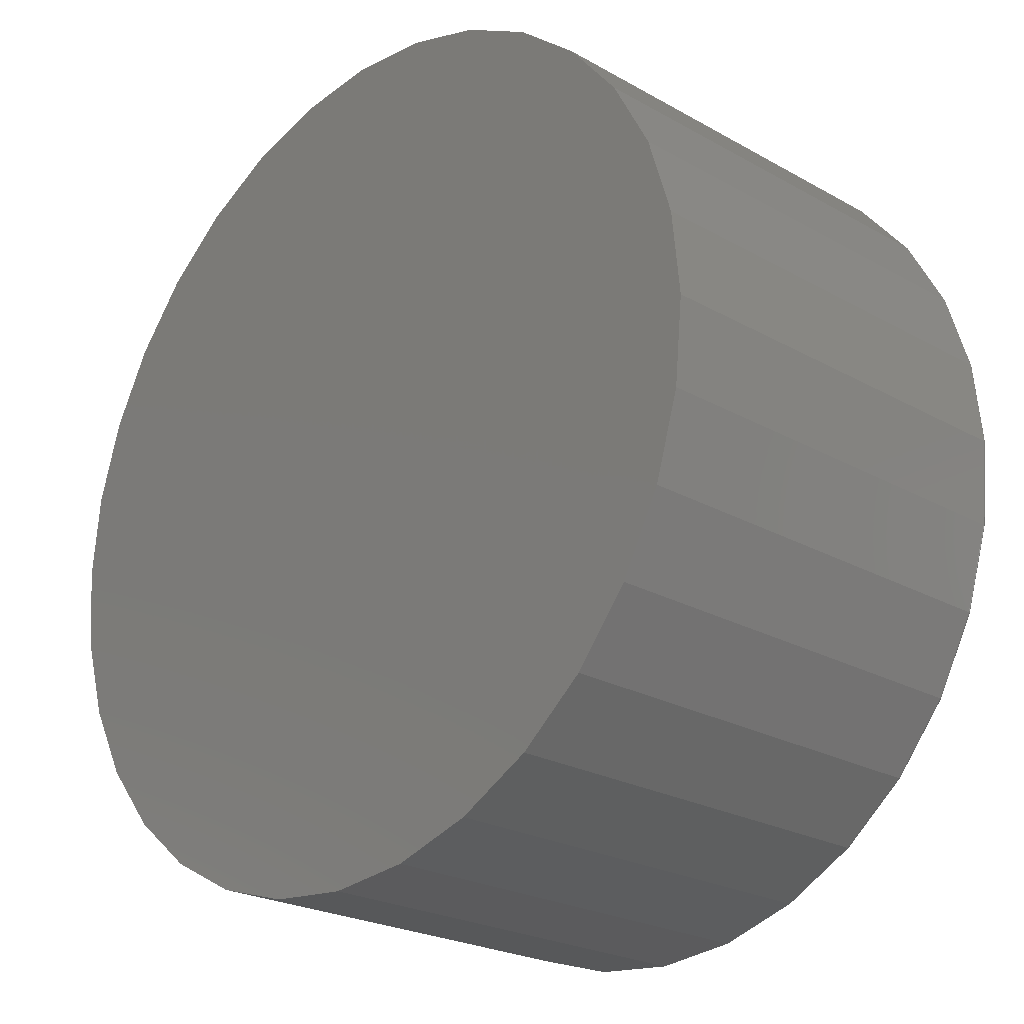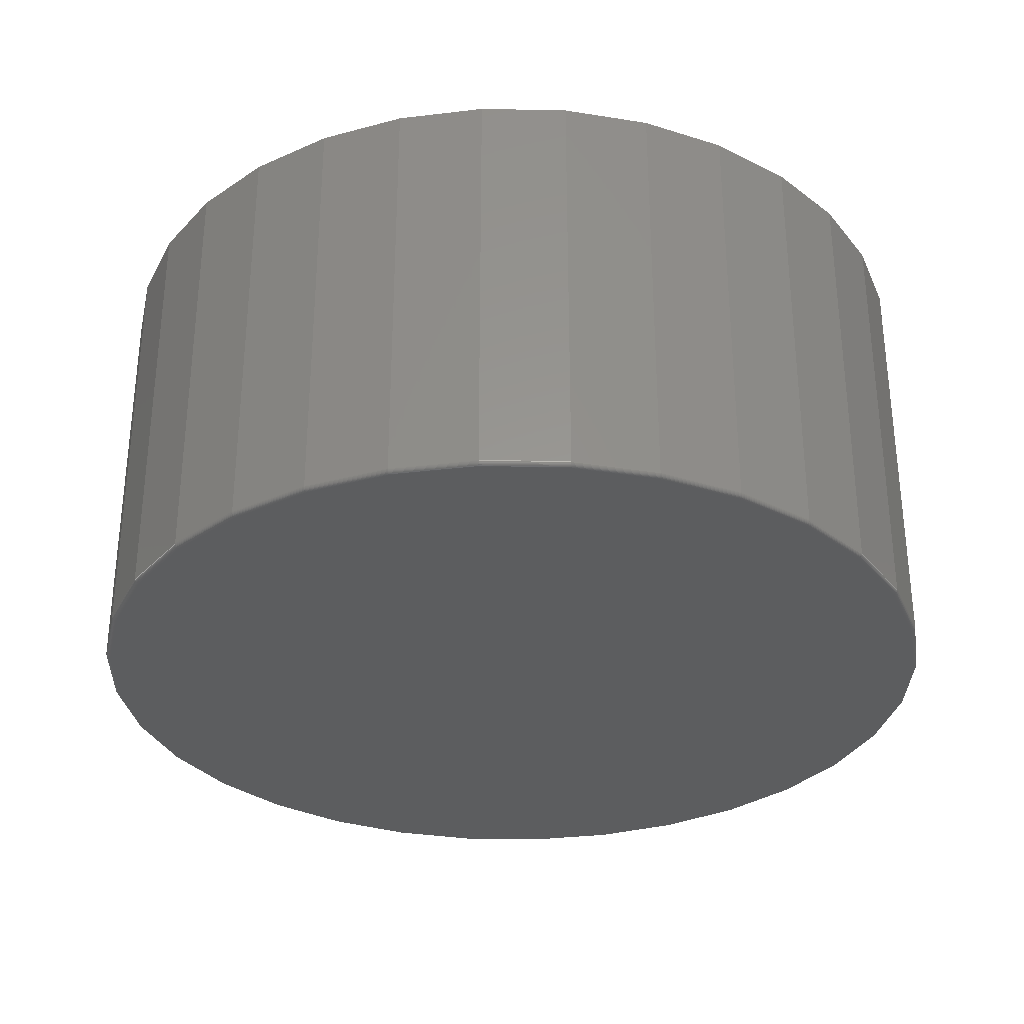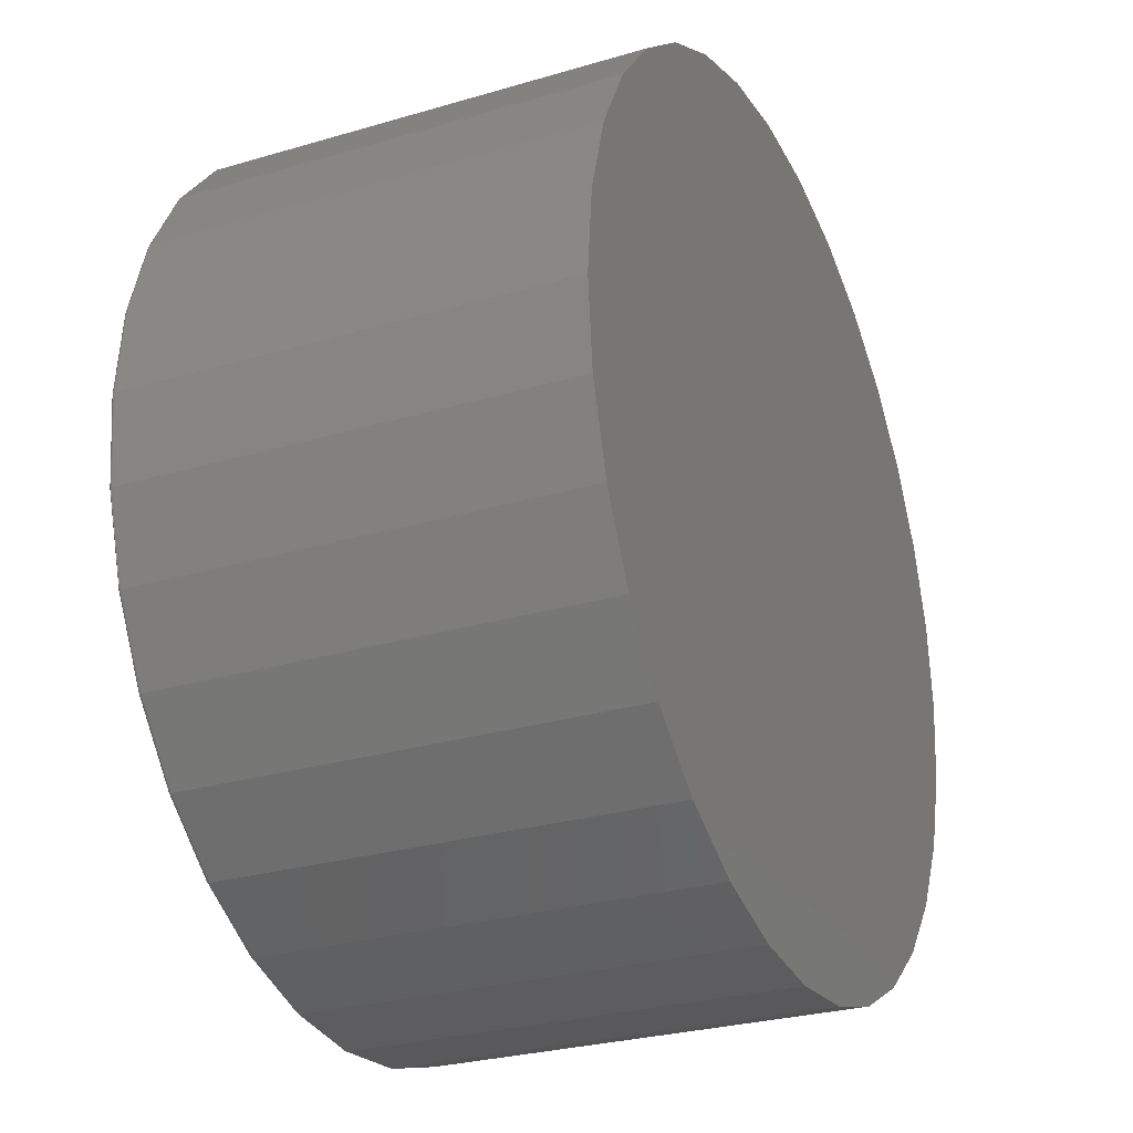
<metadata>
{"format":"stl","ext":"stl","renderer":"f3d","projection":"perspective","resolution":1024,"background":"white","views":[{"elev":-23.5,"azim":-133.5,"up":"+Z"},{"elev":-31.6,"azim":150.3,"up":"+Y"},{"elev":-27.6,"azim":114.4,"up":"+Z"}]}
</metadata>
<code>
# stl→obj: 320 verts, 636 faces
v -0.1384 6.79e-17 0.7357
v 0.1542 1.004e-16 0.7357
v 0.007895 8.414e-17 0.7501
v 0.2949 1.16e-16 0.693
v -0.2791 5.227e-17 0.693
v 0.4246 1.304e-16 0.6237
v -0.4088 3.788e-17 0.6237
v 0.5383 1.43e-16 0.5304
v -0.5225 2.526e-17 0.5304
v 0.6316 1.534e-16 0.4167
v -0.6158 1.49e-17 0.4167
v 0.7009 1.611e-16 0.287
v -0.6851 7.206e-18 0.287
v 0.7436 1.658e-16 0.1463
v -0.7278 2.467e-18 0.1463
v 0.758 1.674e-16 -2.975e-16
v -0.7422 8.674e-19 -2.631e-16
v 0.7436 1.658e-16 -0.1463
v -0.7278 2.467e-18 -0.1463
v 0.7009 1.611e-16 -0.287
v -0.6851 7.206e-18 -0.287
v 0.6316 1.534e-16 -0.4167
v -0.6158 1.49e-17 -0.4167
v 0.5383 1.43e-16 -0.5304
v -0.5225 2.526e-17 -0.5304
v 0.4246 1.304e-16 -0.6237
v -0.4088 3.788e-17 -0.6237
v 0.2949 1.16e-16 -0.693
v -0.2791 5.227e-17 -0.693
v 0.1542 1.004e-16 -0.7357
v -0.1384 6.79e-17 -0.7357
v 0.007895 8.414e-17 -0.7501
v 0.7658 0.75 -9.282e-17
v 0.7658 0.007812 -9.516e-16
v 0.7512 0.75 -0.1479
v 0.7512 0.007812 -0.1479
v 0.7081 0.75 -0.29
v 0.7081 0.007812 -0.29
v 0.6381 0.75 -0.4211
v 0.6381 0.007812 -0.4211
v 0.5438 0.75 -0.5359
v 0.5438 0.007812 -0.5359
v 0.429 0.75 -0.6302
v 0.429 0.007812 -0.6302
v 0.2979 0.75 -0.7002
v 0.2979 0.007812 -0.7002
v 0.1558 0.75 -0.7433
v 0.1558 0.007812 -0.7433
v 0.007895 0.75 -0.7579
v 0.007895 0.007812 -0.7579
v -0.14 0.75 -0.7433
v -0.14 0.007812 -0.7433
v -0.2821 0.75 -0.7002
v -0.2821 0.007812 -0.7002
v -0.4132 0.75 -0.6302
v -0.4132 0.007812 -0.6302
v -0.528 0.75 -0.5359
v -0.528 0.007812 -0.5359
v -0.6223 0.75 -0.4211
v -0.6223 0.007812 -0.4211
v -0.6923 0.75 -0.29
v -0.6923 0.007812 -0.29
v -0.7354 0.75 -0.1479
v -0.7354 0.007812 -0.1479
v -0.75 0.75 9.281e-17
v -0.75 0.007812 9.281e-17
v -0.7354 0.75 0.1479
v -0.7354 0.007812 0.1479
v -0.6923 0.75 0.29
v -0.6923 0.007812 0.29
v -0.6223 0.75 0.4211
v -0.6223 0.007812 0.4211
v -0.528 0.75 0.5359
v -0.528 0.007812 0.5359
v -0.4132 0.75 0.6302
v -0.4132 0.007812 0.6302
v -0.2821 0.75 0.7002
v -0.2821 0.007812 0.7002
v -0.14 0.75 0.7433
v -0.14 0.007812 0.7433
v 0.007895 0.75 0.7579
v 0.007895 0.007812 0.7579
v 0.1558 0.75 0.7433
v 0.1558 0.007812 0.7433
v 0.2979 0.75 0.7002
v 0.2979 0.007812 0.7002
v 0.429 0.75 0.6302
v 0.429 0.007812 0.6302
v 0.5438 0.75 0.5359
v 0.5438 0.007812 0.5359
v 0.6381 0.75 0.4211
v 0.6381 0.007812 0.4211
v 0.7081 0.75 0.29
v 0.7081 0.007812 0.29
v 0.7512 0.75 0.1479
v 0.7512 0.007812 0.1479
v -0.7437 0.0001501 5.551e-17
v -0.7293 0.0001501 0.1466
v -0.7452 0.0005947 5.551e-17
v -0.7307 0.0005947 0.1469
v -0.7465 0.001317 -8.007e-34
v -0.732 0.001317 0.1472
v -0.7477 0.002288 -6.809e-34
v -0.7332 0.002288 0.1474
v -0.7487 0.003472 5.551e-17
v -0.7341 0.003472 0.1476
v -0.7494 0.004823 -3.685e-34
v -0.7349 0.004823 0.1477
v -0.7498 0.006288 5.551e-17
v -0.7353 0.006288 0.1478
v 0.7451 0.0001501 0.1466
v 0.7595 0.0001501 -1.332e-15
v 0.7465 0.0005947 0.1469
v 0.761 0.0005947 -1.332e-15
v 0.7478 0.001317 0.1472
v 0.7623 0.001317 -1.332e-15
v 0.749 0.002288 0.1474
v 0.7635 0.002288 -1.332e-15
v 0.7499 0.003472 0.1476
v 0.7645 0.003472 -1.332e-15
v 0.7506 0.004823 0.1477
v 0.7652 0.004823 -1.277e-15
v 0.7511 0.006288 0.1478
v 0.7656 0.006288 -1.332e-15
v 0.7023 0.0001501 0.2876
v 0.7036 0.0005947 0.2882
v 0.7049 0.001317 0.2887
v 0.706 0.002288 0.2892
v 0.7069 0.003472 0.2895
v 0.7075 0.004823 0.2898
v 0.708 0.006288 0.29
v 0.6328 0.0001501 0.4176
v 0.6341 0.0005947 0.4184
v 0.6352 0.001317 0.4191
v 0.6362 0.002288 0.4198
v 0.637 0.003472 0.4203
v 0.6376 0.004823 0.4207
v 0.6379 0.006288 0.421
v 0.5394 0.0001501 0.5315
v 0.5404 0.0005947 0.5325
v 0.5414 0.001317 0.5335
v 0.5422 0.002288 0.5343
v 0.5429 0.003472 0.535
v 0.5434 0.004823 0.5355
v 0.5437 0.006288 0.5358
v 0.4255 0.0001501 0.6249
v 0.4263 0.0005947 0.6262
v 0.427 0.001317 0.6273
v 0.4277 0.002288 0.6283
v 0.4282 0.003472 0.6291
v 0.4286 0.004823 0.6297
v 0.4289 0.006288 0.63
v 0.2955 0.0001501 0.6944
v 0.2961 0.0005947 0.6957
v 0.2966 0.001317 0.697
v 0.2971 0.002288 0.6981
v 0.2974 0.003472 0.699
v 0.2977 0.004823 0.6997
v 0.2979 0.006288 0.7001
v 0.1545 0.0001501 0.7372
v 0.1548 0.0005947 0.7386
v 0.1551 0.001317 0.7399
v 0.1553 0.002288 0.7411
v 0.1555 0.003472 0.742
v 0.1556 0.004823 0.7427
v 0.1557 0.006288 0.7432
v 0.007895 0.0001501 0.7516
v 0.007895 0.0005947 0.7531
v 0.007895 0.001317 0.7544
v 0.007895 0.002288 0.7556
v 0.007895 0.003472 0.7566
v 0.007895 0.004823 0.7573
v 0.007895 0.006288 0.7577
v -0.1387 0.0001501 0.7372
v -0.139 0.0005947 0.7386
v -0.1393 0.001317 0.7399
v -0.1395 0.002288 0.7411
v -0.1397 0.003472 0.742
v -0.1398 0.004823 0.7427
v -0.1399 0.006288 0.7432
v -0.2797 0.0001501 0.6944
v -0.2803 0.0005947 0.6957
v -0.2808 0.001317 0.697
v -0.2813 0.002288 0.6981
v -0.2816 0.003472 0.699
v -0.2819 0.004823 0.6997
v -0.2821 0.006288 0.7001
v -0.4097 0.0001501 0.6249
v -0.4105 0.0005947 0.6262
v -0.4112 0.001317 0.6273
v -0.4119 0.002288 0.6283
v -0.4124 0.003472 0.6291
v -0.4128 0.004823 0.6297
v -0.4131 0.006288 0.63
v -0.5236 0.0001501 0.5315
v -0.5246 0.0005947 0.5325
v -0.5256 0.001317 0.5335
v -0.5264 0.002288 0.5343
v -0.5271 0.003472 0.535
v -0.5276 0.004823 0.5355
v -0.5279 0.006288 0.5358
v -0.617 0.0001501 0.4176
v -0.6183 0.0005947 0.4184
v -0.6194 0.001317 0.4191
v -0.6204 0.002288 0.4198
v -0.6212 0.003472 0.4203
v -0.6218 0.004823 0.4207
v -0.6221 0.006288 0.421
v -0.6865 0.0001501 0.2876
v -0.6879 0.0005947 0.2882
v -0.6891 0.001317 0.2887
v -0.6902 0.002288 0.2892
v -0.6911 0.003472 0.2895
v -0.6918 0.004823 0.2898
v -0.6922 0.006288 0.29
v 0.7451 0.0001501 -0.1466
v 0.7465 0.0005947 -0.1469
v 0.7478 0.001317 -0.1472
v 0.749 0.002288 -0.1474
v 0.7499 0.003472 -0.1476
v 0.7506 0.004823 -0.1477
v 0.7511 0.006288 -0.1478
v -0.7293 0.0001501 -0.1466
v -0.7307 0.0005947 -0.1469
v -0.732 0.001317 -0.1472
v -0.7332 0.002288 -0.1474
v -0.7341 0.003472 -0.1476
v -0.7349 0.004823 -0.1477
v -0.7353 0.006288 -0.1478
v -0.6865 0.0001501 -0.2876
v -0.6879 0.0005947 -0.2882
v -0.6891 0.001317 -0.2887
v -0.6902 0.002288 -0.2892
v -0.6911 0.003472 -0.2895
v -0.6918 0.004823 -0.2898
v -0.6922 0.006288 -0.29
v -0.617 0.0001501 -0.4176
v -0.6183 0.0005947 -0.4184
v -0.6194 0.001317 -0.4191
v -0.6204 0.002288 -0.4198
v -0.6212 0.003472 -0.4203
v -0.6218 0.004823 -0.4207
v -0.6221 0.006288 -0.421
v -0.5236 0.0001501 -0.5315
v -0.5246 0.0005947 -0.5325
v -0.5256 0.001317 -0.5335
v -0.5264 0.002288 -0.5343
v -0.5271 0.003472 -0.535
v -0.5276 0.004823 -0.5355
v -0.5279 0.006288 -0.5358
v -0.4097 0.0001501 -0.6249
v -0.4105 0.0005947 -0.6262
v -0.4112 0.001317 -0.6273
v -0.4119 0.002288 -0.6283
v -0.4124 0.003472 -0.6291
v -0.4128 0.004823 -0.6297
v -0.4131 0.006288 -0.63
v -0.2797 0.0001501 -0.6944
v -0.2803 0.0005947 -0.6957
v -0.2808 0.001317 -0.697
v -0.2813 0.002288 -0.6981
v -0.2816 0.003472 -0.699
v -0.2819 0.004823 -0.6997
v -0.2821 0.006288 -0.7001
v -0.1387 0.0001501 -0.7372
v -0.139 0.0005947 -0.7386
v -0.1393 0.001317 -0.7399
v -0.1395 0.002288 -0.7411
v -0.1397 0.003472 -0.742
v -0.1398 0.004823 -0.7427
v -0.1399 0.006288 -0.7432
v 0.007895 0.0001501 -0.7516
v 0.007895 0.0005947 -0.7531
v 0.007895 0.001317 -0.7544
v 0.007895 0.002288 -0.7556
v 0.007895 0.003472 -0.7566
v 0.007895 0.004823 -0.7573
v 0.007895 0.006288 -0.7577
v 0.1545 0.0001501 -0.7372
v 0.1548 0.0005947 -0.7386
v 0.1551 0.001317 -0.7399
v 0.1553 0.002288 -0.7411
v 0.1555 0.003472 -0.742
v 0.1556 0.004823 -0.7427
v 0.1557 0.006288 -0.7432
v 0.2955 0.0001501 -0.6944
v 0.2961 0.0005947 -0.6957
v 0.2966 0.001317 -0.697
v 0.2971 0.002288 -0.6981
v 0.2974 0.003472 -0.699
v 0.2977 0.004823 -0.6997
v 0.2979 0.006288 -0.7001
v 0.4255 0.0001501 -0.6249
v 0.4263 0.0005947 -0.6262
v 0.427 0.001317 -0.6273
v 0.4277 0.002288 -0.6283
v 0.4282 0.003472 -0.6291
v 0.4286 0.004823 -0.6297
v 0.4289 0.006288 -0.63
v 0.5394 0.0001501 -0.5315
v 0.5404 0.0005947 -0.5325
v 0.5414 0.001317 -0.5335
v 0.5422 0.002288 -0.5343
v 0.5429 0.003472 -0.535
v 0.5434 0.004823 -0.5355
v 0.5437 0.006288 -0.5358
v 0.6328 0.0001501 -0.4176
v 0.6341 0.0005947 -0.4184
v 0.6352 0.001317 -0.4191
v 0.6362 0.002288 -0.4198
v 0.637 0.003472 -0.4203
v 0.6376 0.004823 -0.4207
v 0.6379 0.006288 -0.421
v 0.7023 0.0001501 -0.2876
v 0.7036 0.0005947 -0.2882
v 0.7049 0.001317 -0.2887
v 0.706 0.002288 -0.2892
v 0.7069 0.003472 -0.2895
v 0.7075 0.004823 -0.2898
v 0.708 0.006288 -0.29
f 1 2 3
f 2 1 4
f 4 1 5
f 4 5 6
f 6 5 7
f 6 7 8
f 8 7 9
f 8 9 10
f 10 9 11
f 10 11 12
f 12 11 13
f 12 13 14
f 14 13 15
f 14 15 16
f 16 15 17
f 16 17 18
f 18 17 19
f 18 19 20
f 20 19 21
f 20 21 22
f 22 21 23
f 22 23 24
f 24 23 25
f 24 25 26
f 26 25 27
f 26 27 28
f 28 27 29
f 28 29 30
f 30 29 31
f 30 31 32
f 33 34 35
f 35 34 36
f 35 36 37
f 37 36 38
f 37 38 39
f 39 38 40
f 39 40 41
f 41 40 42
f 41 42 43
f 43 42 44
f 43 44 45
f 45 44 46
f 45 46 47
f 47 46 48
f 47 48 49
f 49 48 50
f 49 50 51
f 51 50 52
f 51 52 53
f 53 52 54
f 53 54 55
f 55 54 56
f 55 56 57
f 57 56 58
f 57 58 59
f 59 58 60
f 59 60 61
f 61 60 62
f 61 62 63
f 63 62 64
f 63 64 65
f 65 64 66
f 65 66 67
f 67 66 68
f 67 68 69
f 69 68 70
f 69 70 71
f 71 70 72
f 71 72 73
f 73 72 74
f 73 74 75
f 75 74 76
f 75 76 77
f 77 76 78
f 77 78 79
f 79 78 80
f 79 80 81
f 81 80 82
f 81 82 83
f 83 82 84
f 83 84 85
f 85 84 86
f 85 86 87
f 87 86 88
f 87 88 89
f 89 88 90
f 89 90 91
f 91 90 92
f 91 92 93
f 93 92 94
f 93 94 95
f 95 94 96
f 95 96 33
f 33 96 34
f 17 15 97
f 97 15 98
f 97 98 99
f 99 98 100
f 99 100 101
f 101 100 102
f 101 102 103
f 103 102 104
f 103 104 105
f 105 104 106
f 105 106 107
f 107 106 108
f 107 108 109
f 109 108 110
f 109 110 66
f 66 110 68
f 14 16 111
f 111 16 112
f 111 112 113
f 113 112 114
f 113 114 115
f 115 114 116
f 115 116 117
f 117 116 118
f 117 118 119
f 119 118 120
f 119 120 121
f 121 120 122
f 121 122 123
f 123 122 124
f 123 124 96
f 96 124 34
f 12 14 125
f 125 14 111
f 125 111 126
f 126 111 113
f 126 113 127
f 127 113 115
f 127 115 128
f 128 115 117
f 128 117 129
f 129 117 119
f 129 119 130
f 130 119 121
f 130 121 131
f 131 121 123
f 131 123 94
f 94 123 96
f 10 12 132
f 132 12 125
f 132 125 133
f 133 125 126
f 133 126 134
f 134 126 127
f 134 127 135
f 135 127 128
f 135 128 136
f 136 128 129
f 136 129 137
f 137 129 130
f 137 130 138
f 138 130 131
f 138 131 92
f 92 131 94
f 8 10 139
f 139 10 132
f 139 132 140
f 140 132 133
f 140 133 141
f 141 133 134
f 141 134 142
f 142 134 135
f 142 135 143
f 143 135 136
f 143 136 144
f 144 136 137
f 144 137 145
f 145 137 138
f 145 138 90
f 90 138 92
f 6 8 146
f 146 8 139
f 146 139 147
f 147 139 140
f 147 140 148
f 148 140 141
f 148 141 149
f 149 141 142
f 149 142 150
f 150 142 143
f 150 143 151
f 151 143 144
f 151 144 152
f 152 144 145
f 152 145 88
f 88 145 90
f 4 6 153
f 153 6 146
f 153 146 154
f 154 146 147
f 154 147 155
f 155 147 148
f 155 148 156
f 156 148 149
f 156 149 157
f 157 149 150
f 157 150 158
f 158 150 151
f 158 151 159
f 159 151 152
f 159 152 86
f 86 152 88
f 2 4 160
f 160 4 153
f 160 153 161
f 161 153 154
f 161 154 162
f 162 154 155
f 162 155 163
f 163 155 156
f 163 156 164
f 164 156 157
f 164 157 165
f 165 157 158
f 165 158 166
f 166 158 159
f 166 159 84
f 84 159 86
f 3 2 167
f 167 2 160
f 167 160 168
f 168 160 161
f 168 161 169
f 169 161 162
f 169 162 170
f 170 162 163
f 170 163 171
f 171 163 164
f 171 164 172
f 172 164 165
f 172 165 173
f 173 165 166
f 173 166 82
f 82 166 84
f 1 3 174
f 174 3 167
f 174 167 175
f 175 167 168
f 175 168 176
f 176 168 169
f 176 169 177
f 177 169 170
f 177 170 178
f 178 170 171
f 178 171 179
f 179 171 172
f 179 172 180
f 180 172 173
f 180 173 80
f 80 173 82
f 5 1 181
f 181 1 174
f 181 174 182
f 182 174 175
f 182 175 183
f 183 175 176
f 183 176 184
f 184 176 177
f 184 177 185
f 185 177 178
f 185 178 186
f 186 178 179
f 186 179 187
f 187 179 180
f 187 180 78
f 78 180 80
f 7 5 188
f 188 5 181
f 188 181 189
f 189 181 182
f 189 182 190
f 190 182 183
f 190 183 191
f 191 183 184
f 191 184 192
f 192 184 185
f 192 185 193
f 193 185 186
f 193 186 194
f 194 186 187
f 194 187 76
f 76 187 78
f 9 7 195
f 195 7 188
f 195 188 196
f 196 188 189
f 196 189 197
f 197 189 190
f 197 190 198
f 198 190 191
f 198 191 199
f 199 191 192
f 199 192 200
f 200 192 193
f 200 193 201
f 201 193 194
f 201 194 74
f 74 194 76
f 11 9 202
f 202 9 195
f 202 195 203
f 203 195 196
f 203 196 204
f 204 196 197
f 204 197 205
f 205 197 198
f 205 198 206
f 206 198 199
f 206 199 207
f 207 199 200
f 207 200 208
f 208 200 201
f 208 201 72
f 72 201 74
f 13 11 209
f 209 11 202
f 209 202 210
f 210 202 203
f 210 203 211
f 211 203 204
f 211 204 212
f 212 204 205
f 212 205 213
f 213 205 206
f 213 206 214
f 214 206 207
f 214 207 215
f 215 207 208
f 215 208 70
f 70 208 72
f 15 13 98
f 98 13 209
f 98 209 100
f 100 209 210
f 100 210 102
f 102 210 211
f 102 211 104
f 104 211 212
f 104 212 106
f 106 212 213
f 106 213 108
f 108 213 214
f 108 214 110
f 110 214 215
f 110 215 68
f 68 215 70
f 16 18 112
f 112 18 216
f 112 216 114
f 114 216 217
f 114 217 116
f 116 217 218
f 116 218 118
f 118 218 219
f 118 219 120
f 120 219 220
f 120 220 122
f 122 220 221
f 122 221 124
f 124 221 222
f 124 222 34
f 34 222 36
f 19 17 223
f 223 17 97
f 223 97 224
f 224 97 99
f 224 99 225
f 225 99 101
f 225 101 226
f 226 101 103
f 226 103 227
f 227 103 105
f 227 105 228
f 228 105 107
f 228 107 229
f 229 107 109
f 229 109 64
f 64 109 66
f 21 19 230
f 230 19 223
f 230 223 231
f 231 223 224
f 231 224 232
f 232 224 225
f 232 225 233
f 233 225 226
f 233 226 234
f 234 226 227
f 234 227 235
f 235 227 228
f 235 228 236
f 236 228 229
f 236 229 62
f 62 229 64
f 23 21 237
f 237 21 230
f 237 230 238
f 238 230 231
f 238 231 239
f 239 231 232
f 239 232 240
f 240 232 233
f 240 233 241
f 241 233 234
f 241 234 242
f 242 234 235
f 242 235 243
f 243 235 236
f 243 236 60
f 60 236 62
f 25 23 244
f 244 23 237
f 244 237 245
f 245 237 238
f 245 238 246
f 246 238 239
f 246 239 247
f 247 239 240
f 247 240 248
f 248 240 241
f 248 241 249
f 249 241 242
f 249 242 250
f 250 242 243
f 250 243 58
f 58 243 60
f 27 25 251
f 251 25 244
f 251 244 252
f 252 244 245
f 252 245 253
f 253 245 246
f 253 246 254
f 254 246 247
f 254 247 255
f 255 247 248
f 255 248 256
f 256 248 249
f 256 249 257
f 257 249 250
f 257 250 56
f 56 250 58
f 29 27 258
f 258 27 251
f 258 251 259
f 259 251 252
f 259 252 260
f 260 252 253
f 260 253 261
f 261 253 254
f 261 254 262
f 262 254 255
f 262 255 263
f 263 255 256
f 263 256 264
f 264 256 257
f 264 257 54
f 54 257 56
f 31 29 265
f 265 29 258
f 265 258 266
f 266 258 259
f 266 259 267
f 267 259 260
f 267 260 268
f 268 260 261
f 268 261 269
f 269 261 262
f 269 262 270
f 270 262 263
f 270 263 271
f 271 263 264
f 271 264 52
f 52 264 54
f 32 31 272
f 272 31 265
f 272 265 273
f 273 265 266
f 273 266 274
f 274 266 267
f 274 267 275
f 275 267 268
f 275 268 276
f 276 268 269
f 276 269 277
f 277 269 270
f 277 270 278
f 278 270 271
f 278 271 50
f 50 271 52
f 30 32 279
f 279 32 272
f 279 272 280
f 280 272 273
f 280 273 281
f 281 273 274
f 281 274 282
f 282 274 275
f 282 275 283
f 283 275 276
f 283 276 284
f 284 276 277
f 284 277 285
f 285 277 278
f 285 278 48
f 48 278 50
f 28 30 286
f 286 30 279
f 286 279 287
f 287 279 280
f 287 280 288
f 288 280 281
f 288 281 289
f 289 281 282
f 289 282 290
f 290 282 283
f 290 283 291
f 291 283 284
f 291 284 292
f 292 284 285
f 292 285 46
f 46 285 48
f 26 28 293
f 293 28 286
f 293 286 294
f 294 286 287
f 294 287 295
f 295 287 288
f 295 288 296
f 296 288 289
f 296 289 297
f 297 289 290
f 297 290 298
f 298 290 291
f 298 291 299
f 299 291 292
f 299 292 44
f 44 292 46
f 24 26 300
f 300 26 293
f 300 293 301
f 301 293 294
f 301 294 302
f 302 294 295
f 302 295 303
f 303 295 296
f 303 296 304
f 304 296 297
f 304 297 305
f 305 297 298
f 305 298 306
f 306 298 299
f 306 299 42
f 42 299 44
f 22 24 307
f 307 24 300
f 307 300 308
f 308 300 301
f 308 301 309
f 309 301 302
f 309 302 310
f 310 302 303
f 310 303 311
f 311 303 304
f 311 304 312
f 312 304 305
f 312 305 313
f 313 305 306
f 313 306 40
f 40 306 42
f 20 22 314
f 314 22 307
f 314 307 315
f 315 307 308
f 315 308 316
f 316 308 309
f 316 309 317
f 317 309 310
f 317 310 318
f 318 310 311
f 318 311 319
f 319 311 312
f 319 312 320
f 320 312 313
f 320 313 38
f 38 313 40
f 18 20 216
f 216 20 314
f 216 314 217
f 217 314 315
f 217 315 218
f 218 315 316
f 218 316 219
f 219 316 317
f 219 317 220
f 220 317 318
f 220 318 221
f 221 318 319
f 221 319 222
f 222 319 320
f 222 320 36
f 36 320 38
f 81 83 79
f 49 51 47
f 47 51 53
f 47 53 45
f 45 53 55
f 45 55 43
f 43 55 57
f 43 57 41
f 41 57 59
f 41 59 39
f 39 59 61
f 39 61 37
f 37 61 63
f 37 63 35
f 35 63 65
f 35 65 33
f 33 65 67
f 33 67 95
f 95 67 69
f 95 69 93
f 93 69 71
f 93 71 91
f 91 71 73
f 91 73 89
f 89 73 75
f 89 75 87
f 87 75 77
f 87 77 85
f 85 77 79
f 85 79 83

</code>
